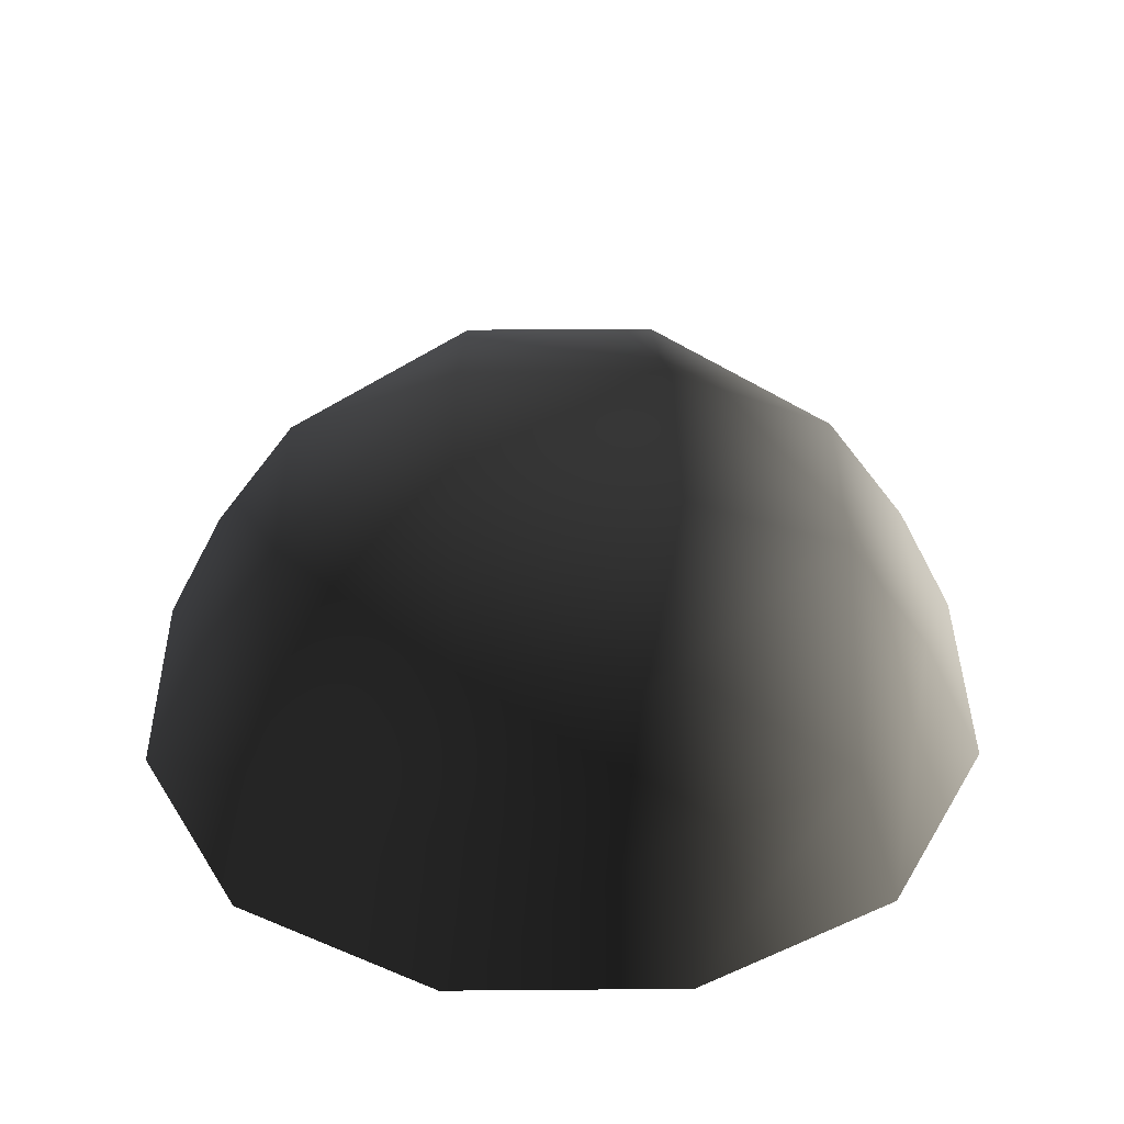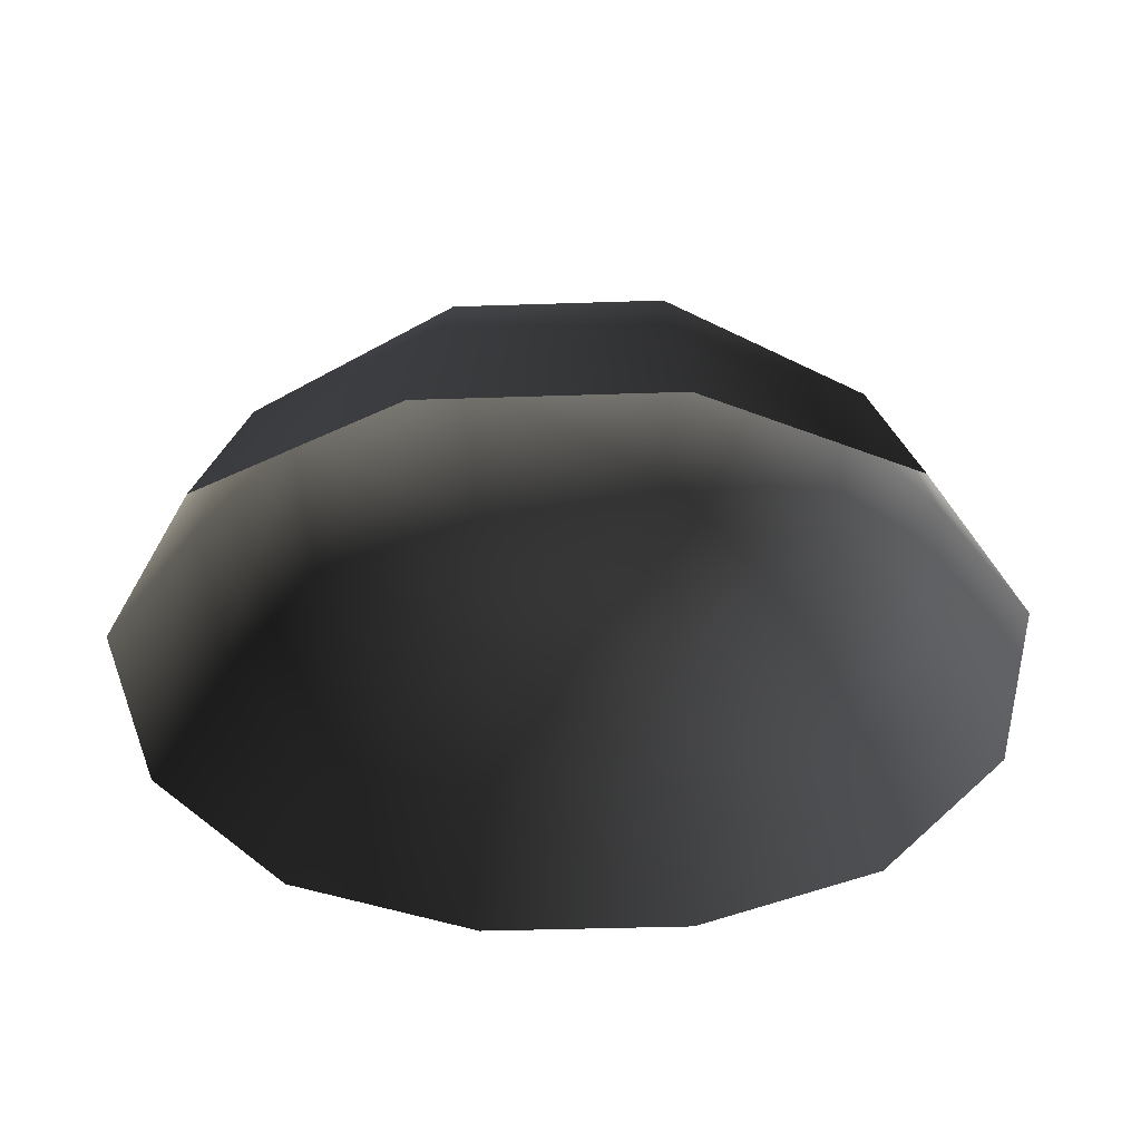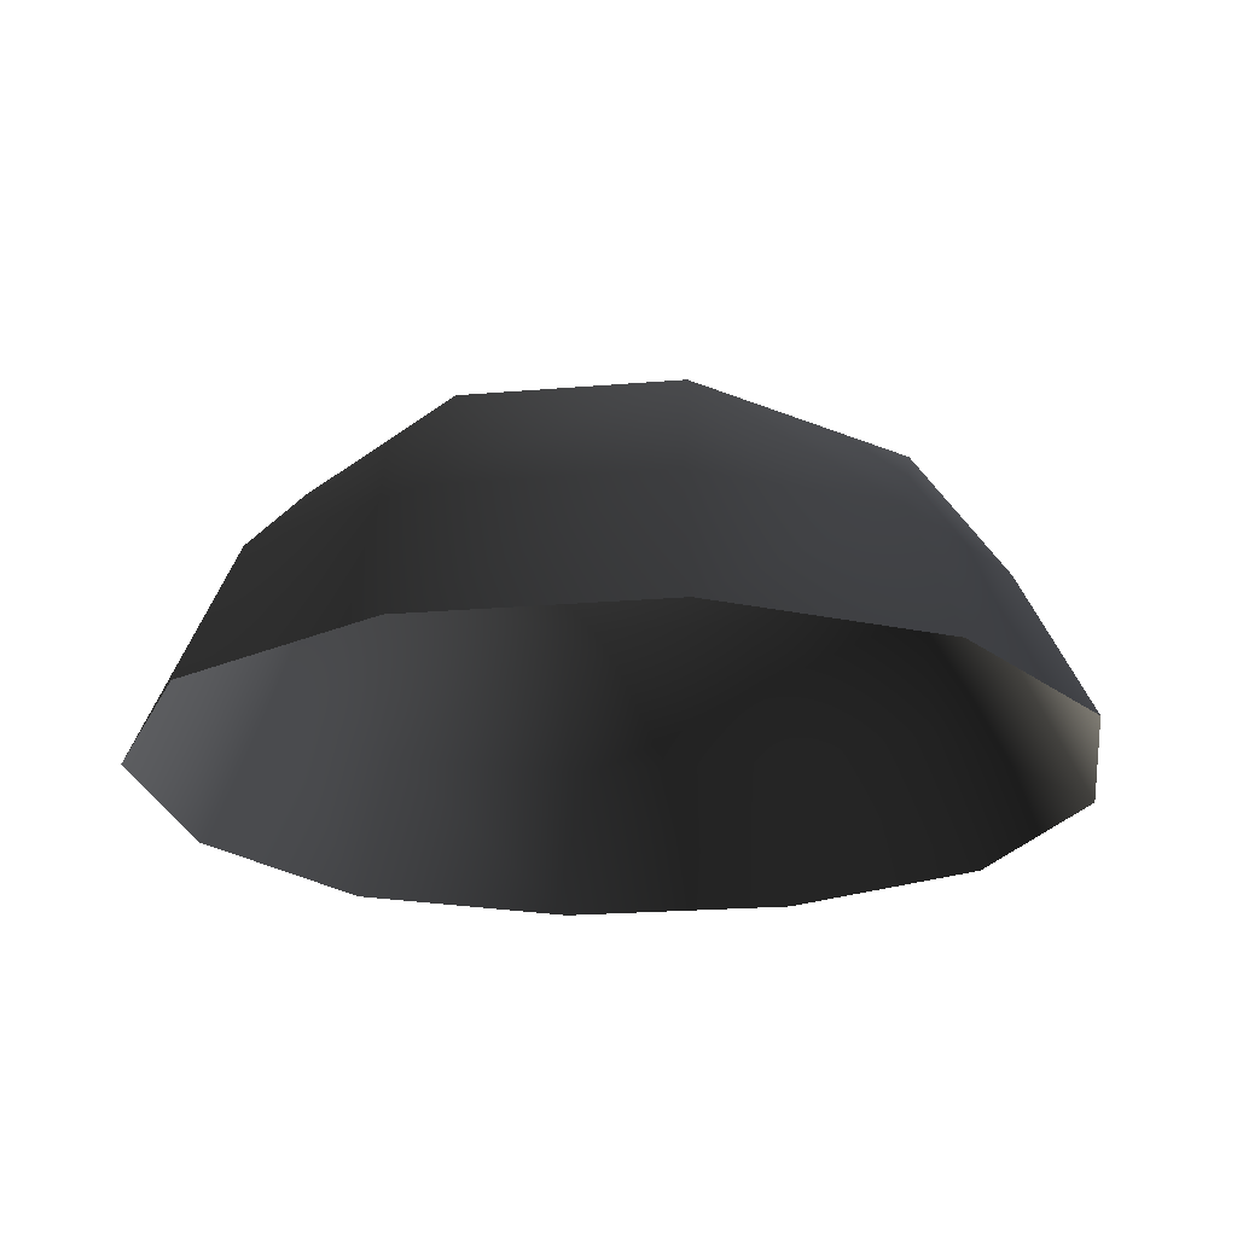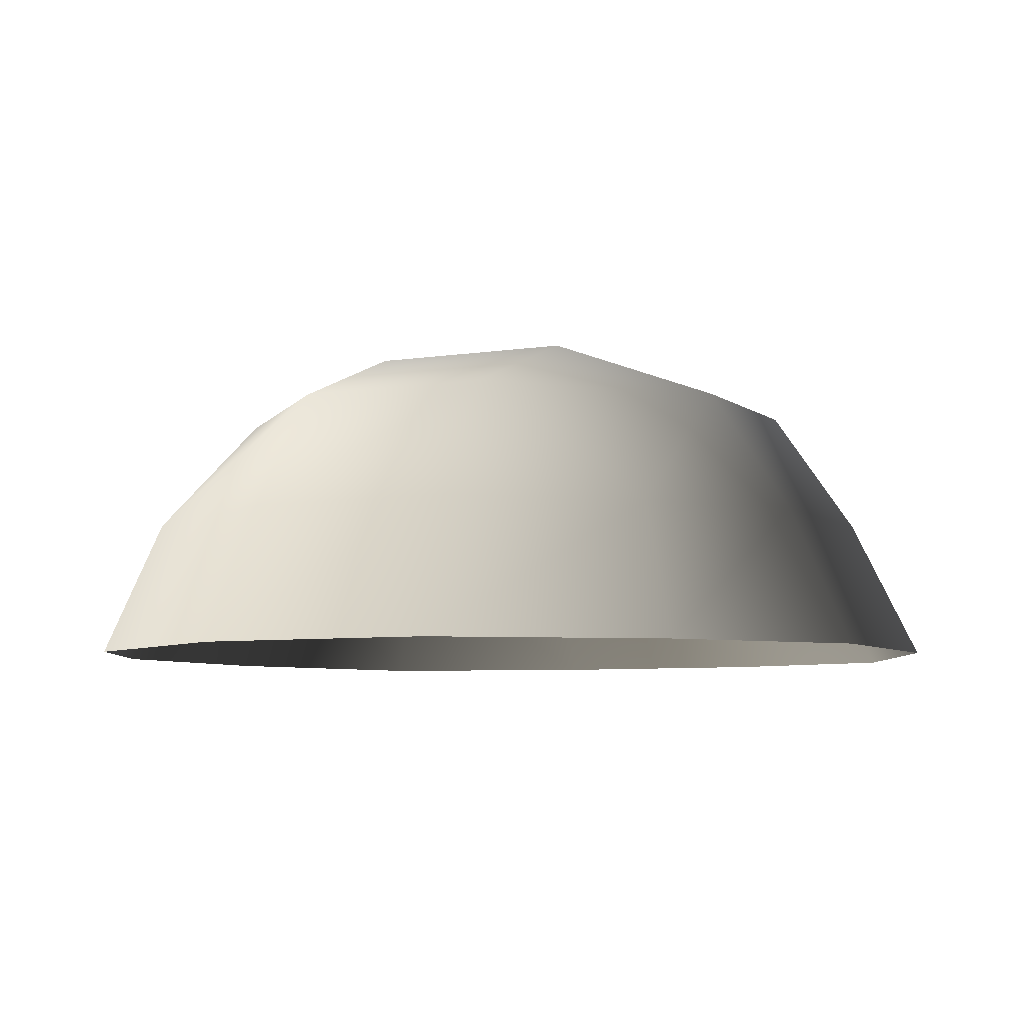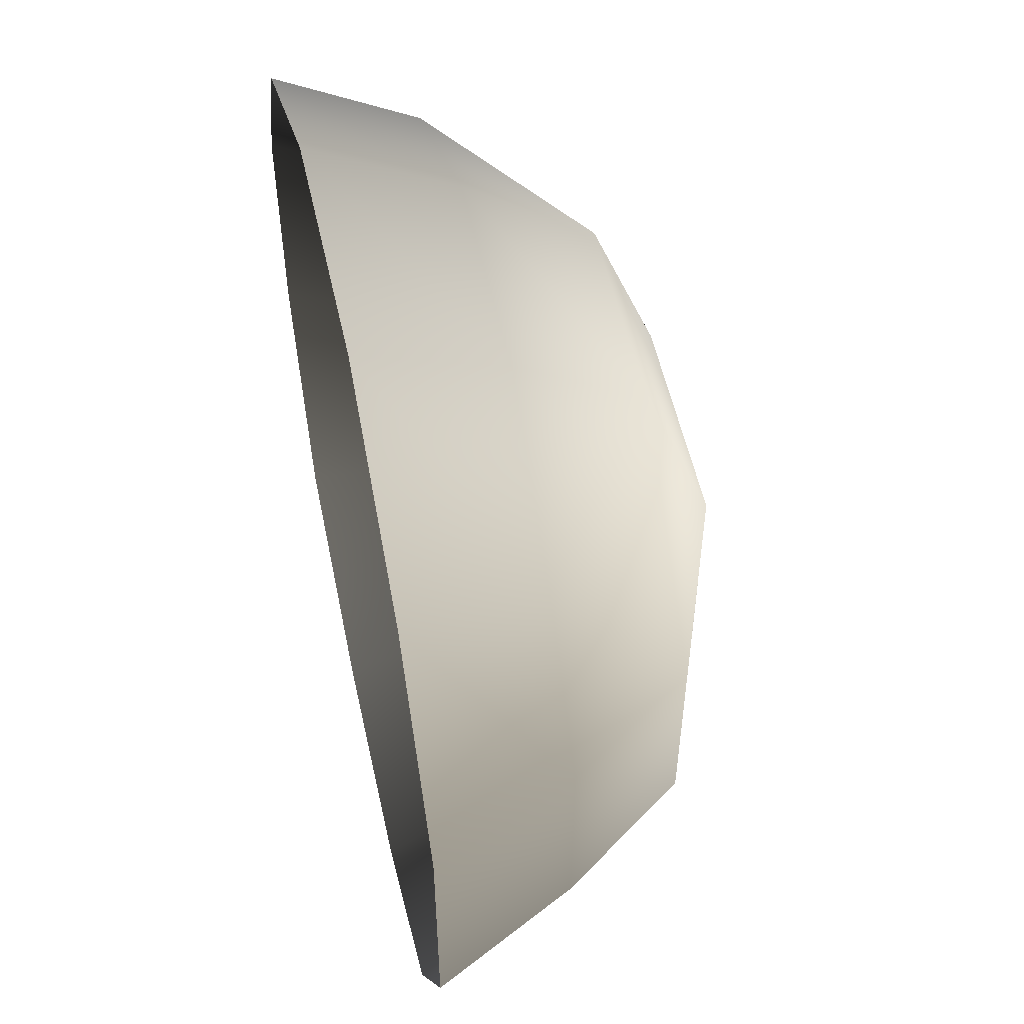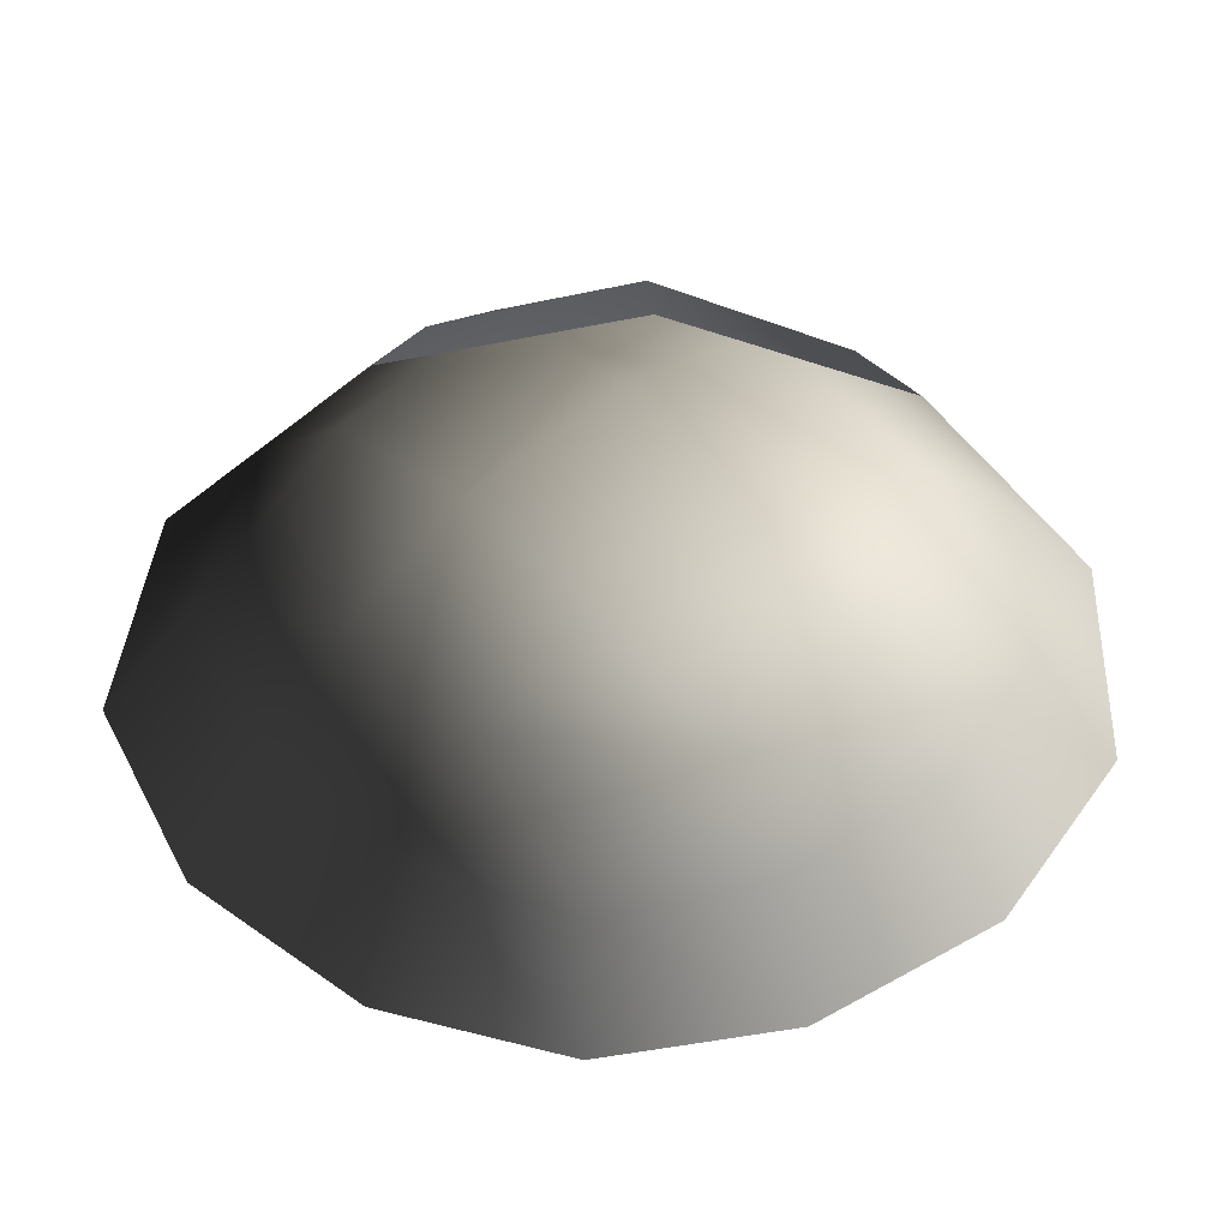
<metadata>
{"format":"obj","ext":"obj","renderer":"f3d","projection":"perspective","resolution":1024,"background":"white","views":[{"elev":39.3,"azim":89.4,"up":"+Z"},{"elev":-39.1,"azim":92.4,"up":"+Z"},{"elev":-22.1,"azim":-81.6,"up":"+Z"},{"elev":-6.2,"azim":-153.9,"up":"+Z"},{"elev":54.5,"azim":-102.4,"up":"+Y"},{"elev":-48.9,"azim":41.1,"up":"+Z"}]}
</metadata>
<code>
v -5.014 1.795 2.028
v -5.025 5.025 -0.3002
v -1.795 5.014 2.028
v -1.9 6.545 -0.1941
v 1.9 6.545 -0.1941
v 1.795 5.014 2.028
v 1.902 1.902 3.178
v -1.902 1.902 3.178
v 1.902 -1.902 3.178
v -1.902 -1.902 3.178
v 1.795 -5.014 2.028
v -1.795 -5.014 2.028
v 5.014 -1.795 2.028
v 5.025 -5.025 -0.3002
v 5.014 1.795 2.028
v 5.025 5.025 -0.3002
v -5.014 -1.795 2.028
v -6.545 1.9 -0.1941
v -6.545 -1.9 -0.1941
v -7.74 2.142 -2.693
v -7.74 -2.142 -2.693
v -5.025 -5.025 -0.3002
v -5.771 -5.771 -2.722
v 6.545 -1.9 -0.1941
v 6.545 1.9 -0.1941
v 7.74 -2.142 -2.693
v 7.74 2.142 -2.693
v 5.771 5.771 -2.722
v -1.9 -6.545 -0.1941
v 1.9 -6.545 -0.1941
v -2.142 -7.74 -2.693
v 2.142 -7.74 -2.693
v 5.771 -5.771 -2.722
v 2.142 7.74 -2.693
v -2.142 7.74 -2.693
v -5.771 5.771 -2.722
g Rock_single_t1(Clone)_36120_314
f 1 3 2
f 4 2 3
f 3 5 4
f 3 6 5
f 7 6 3
f 7 3 8
f 8 3 1
f 9 7 8
f 9 8 10
f 10 8 1
f 11 9 10
f 11 10 12
f 13 7 9
f 9 11 13
f 13 11 14
f 13 15 7
f 7 15 6
f 6 15 16
f 5 6 16
f 10 17 12
f 10 1 17
f 17 1 18
f 17 18 19
f 19 18 20
f 19 20 21
f 22 12 17
f 22 19 21
f 19 22 17
f 22 21 23
f 15 13 24
f 24 13 14
f 15 24 25
f 25 16 15
f 25 24 26
f 25 26 27
f 16 25 27
f 16 27 28
f 29 22 23
f 29 12 22
f 11 12 29
f 11 29 30
f 30 29 31
f 29 23 31
f 30 31 32
f 30 14 11
f 14 30 32
f 14 32 33
f 24 33 26
f 24 14 33
f 5 28 34
f 4 5 34
f 4 34 35
f 2 4 35
f 2 35 36
f 5 16 28
f 18 2 36
f 18 36 20
f 18 1 2

</code>
